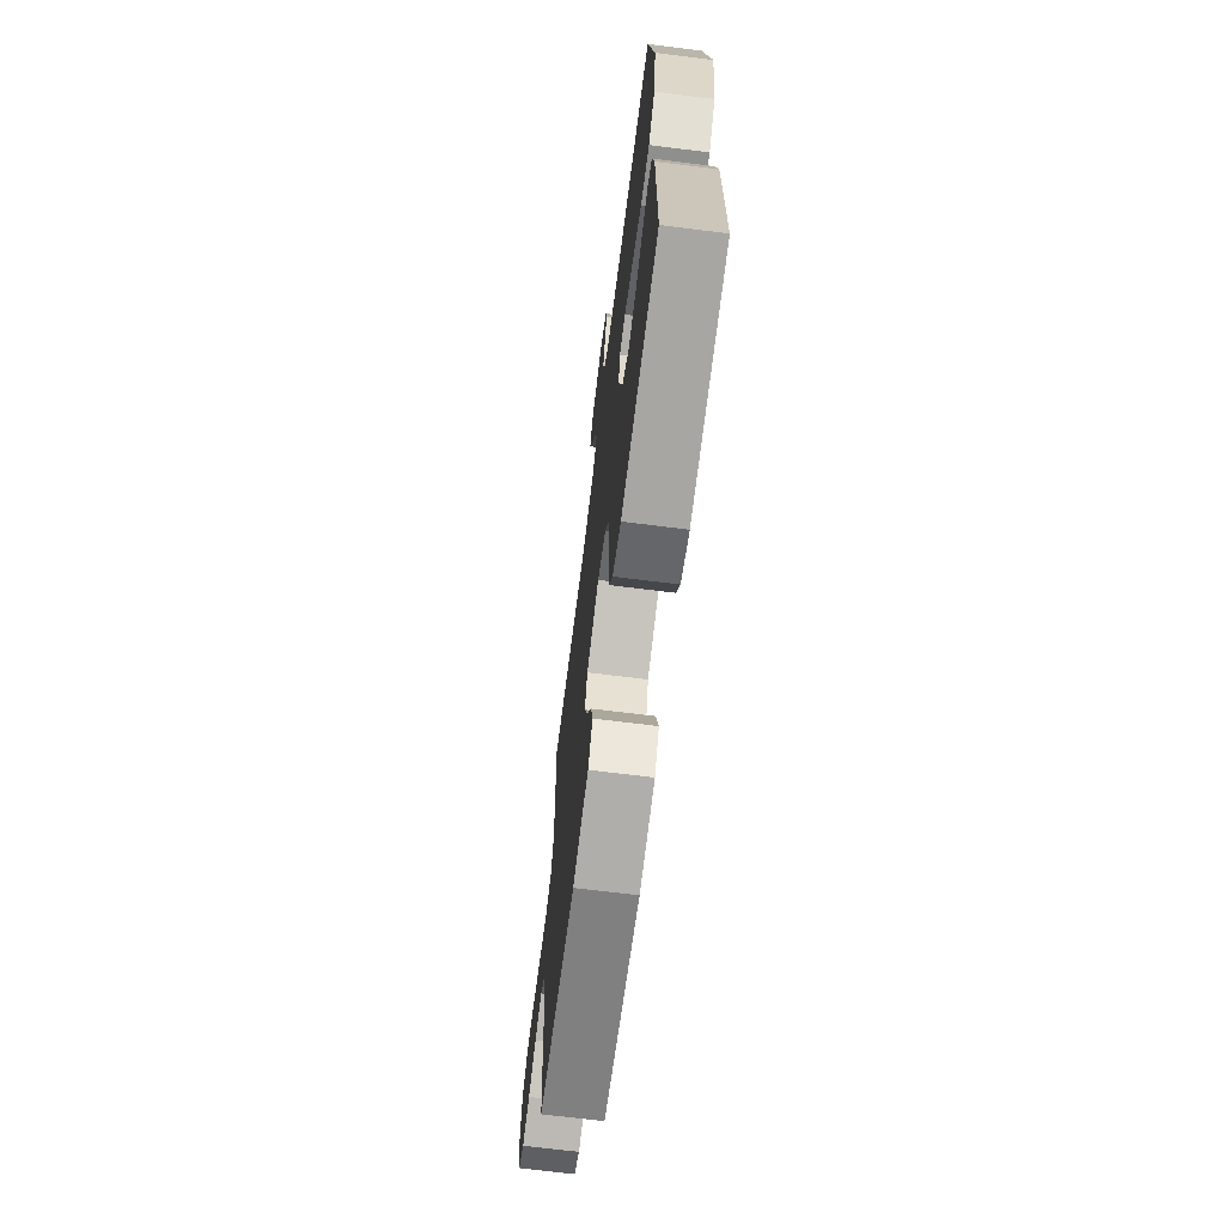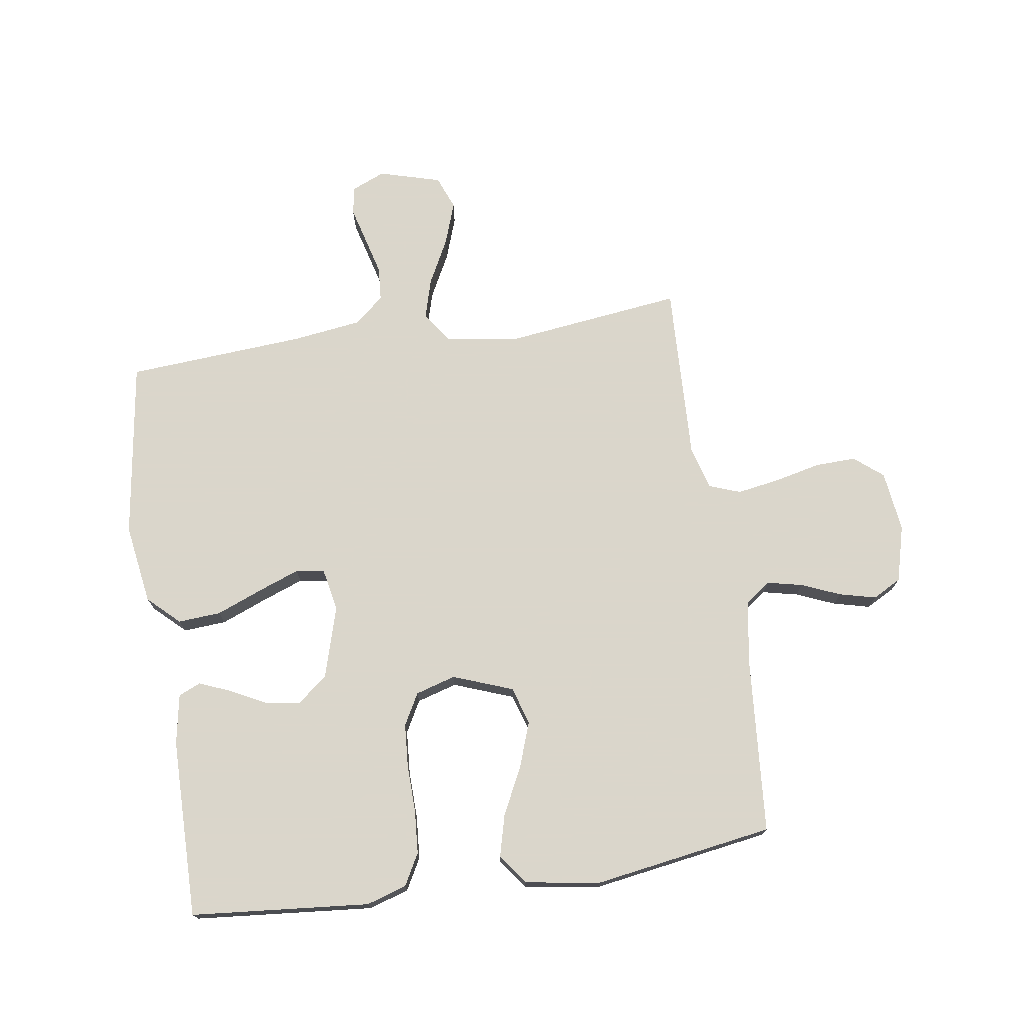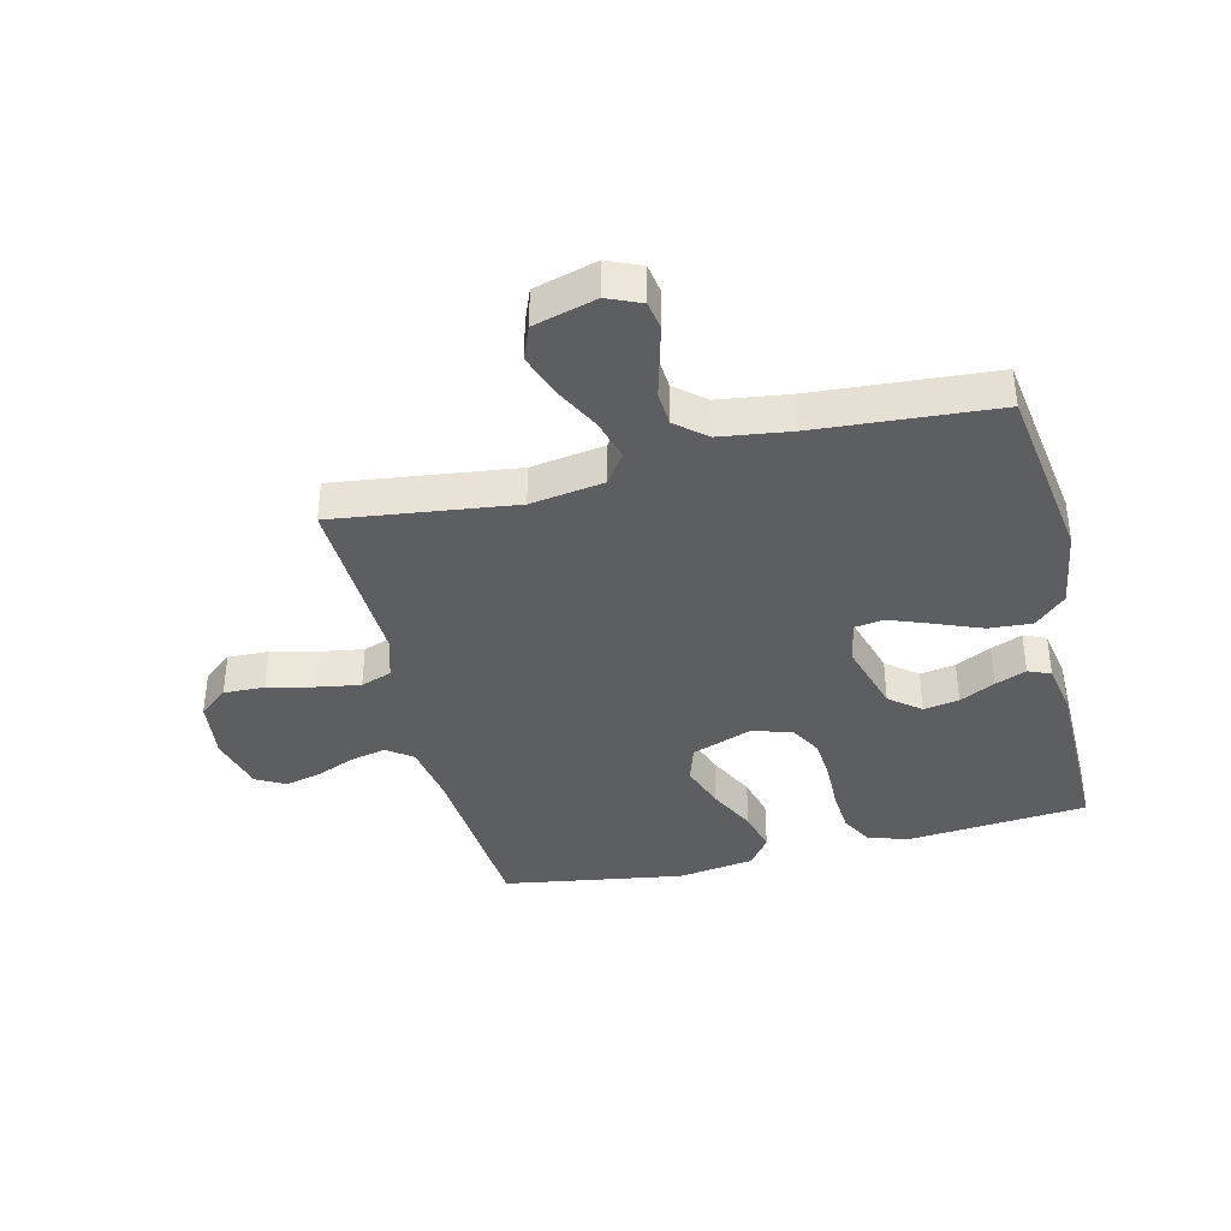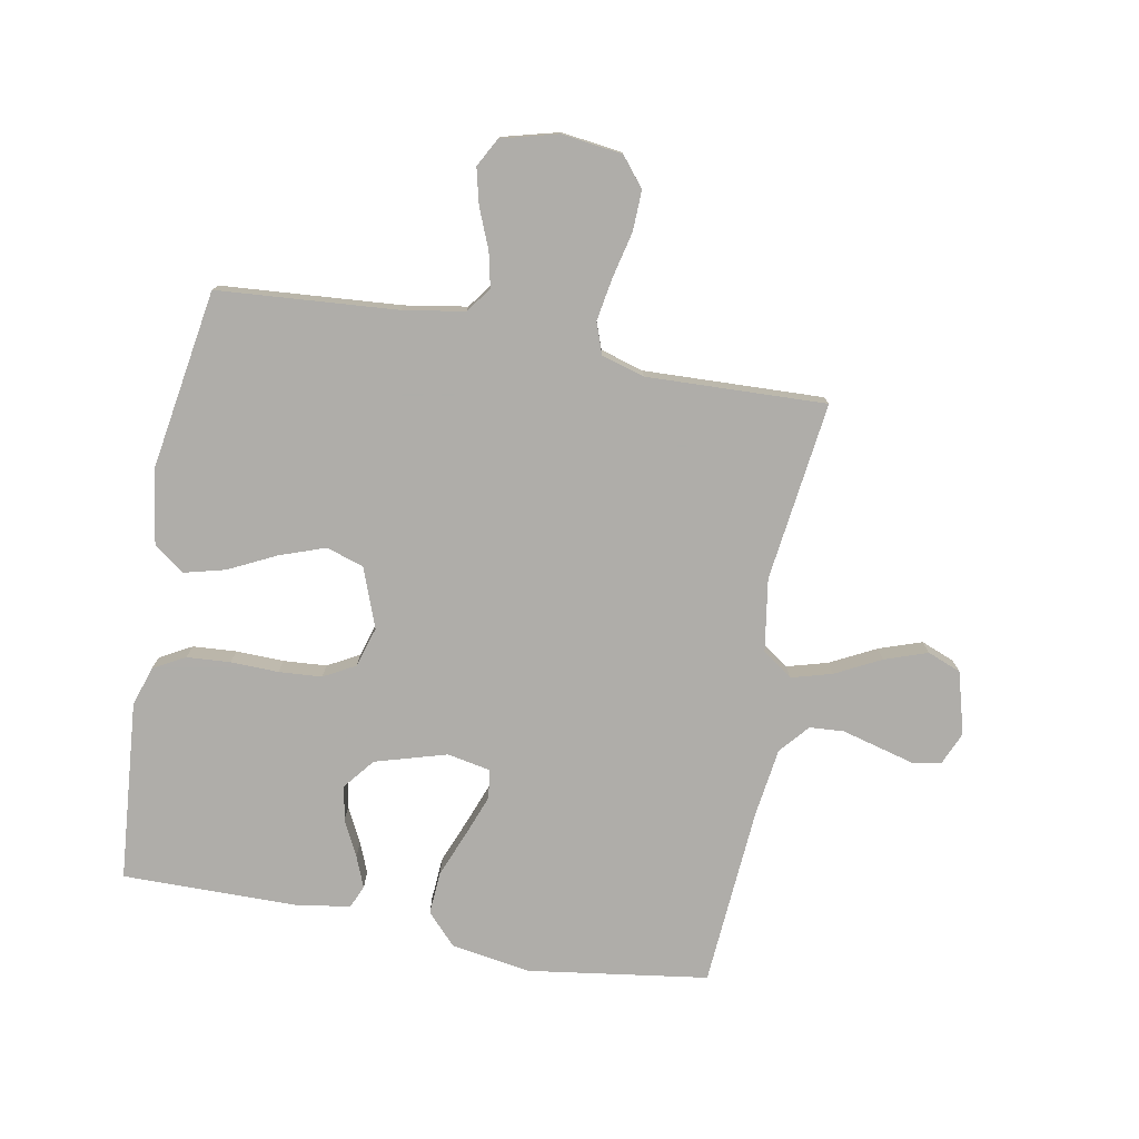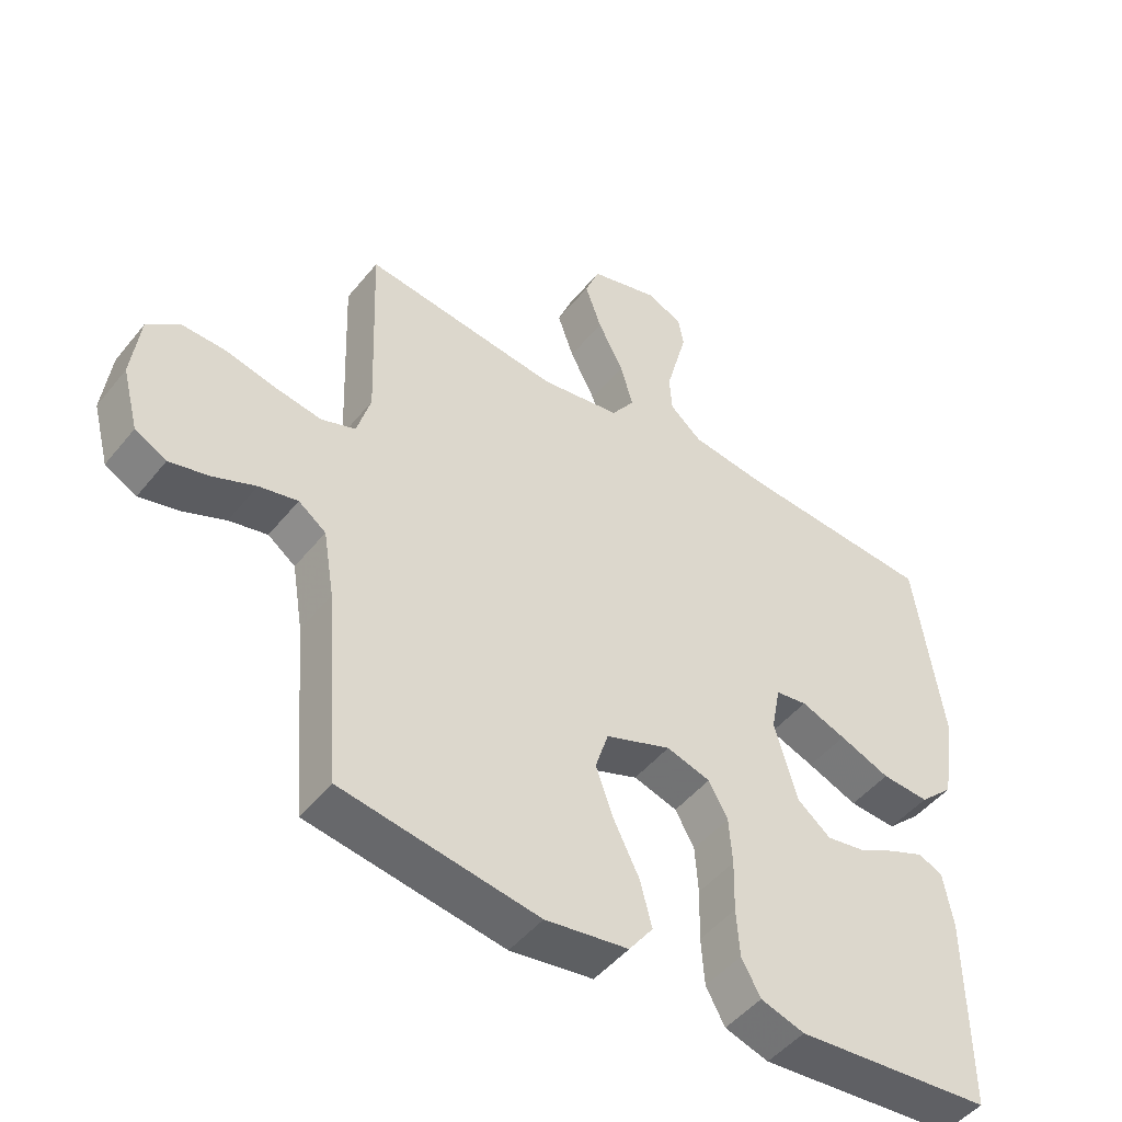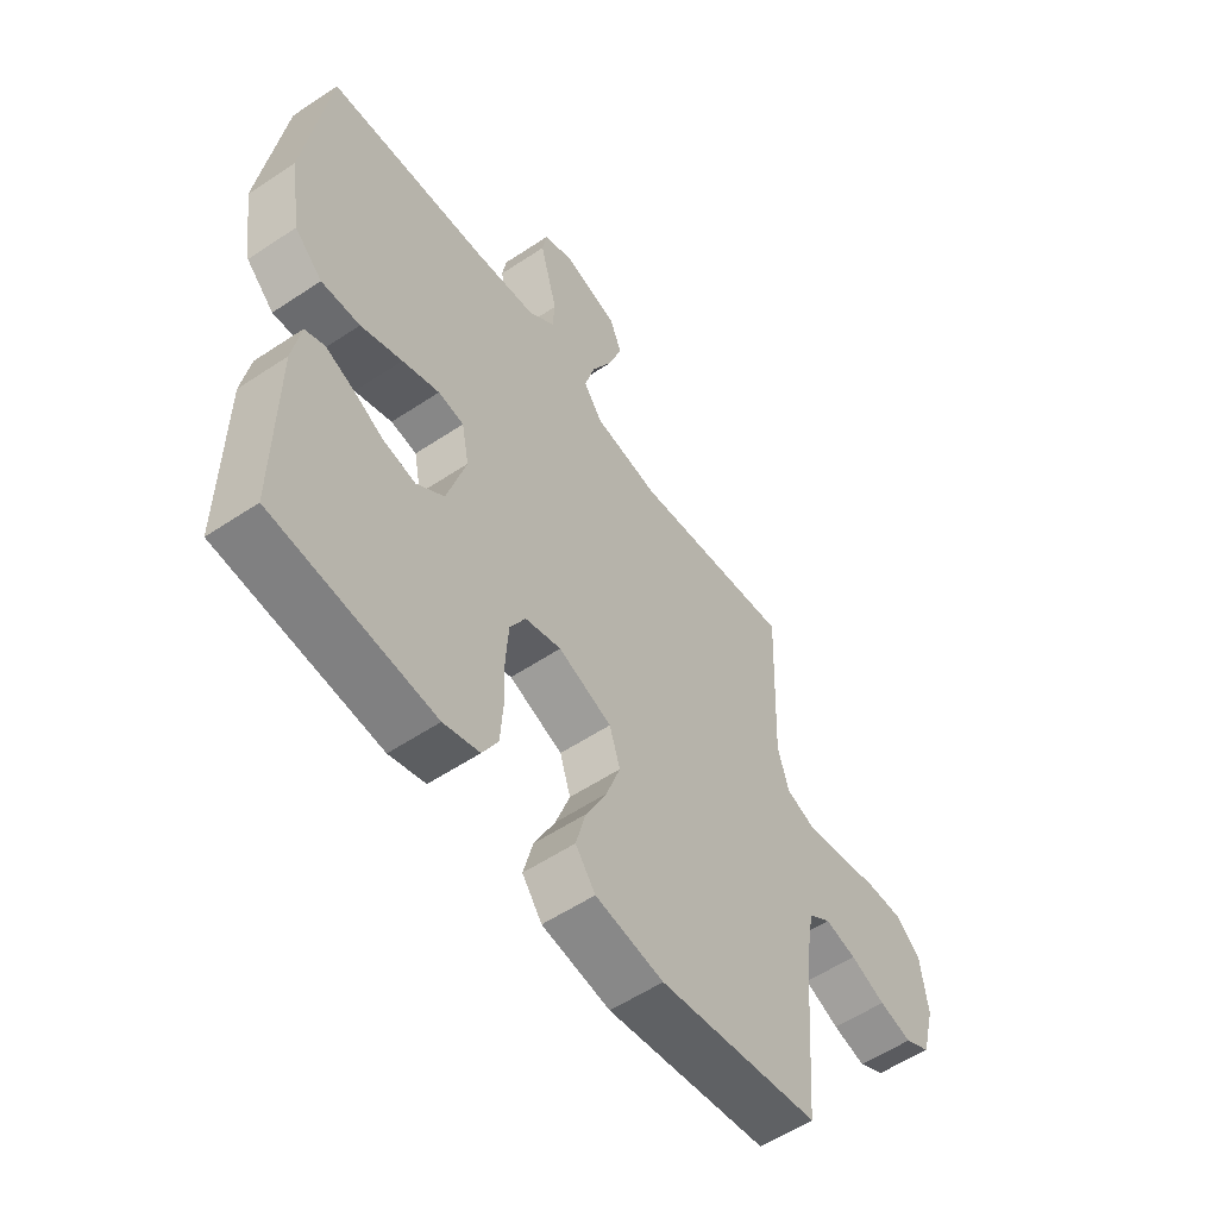
<metadata>
{"format":"obj","ext":"obj","renderer":"f3d","projection":"perspective","resolution":1024,"background":"white","views":[{"elev":-69.3,"azim":82.9,"up":"+Z"},{"elev":73.7,"azim":171.6,"up":"+Y"},{"elev":-38.3,"azim":13.7,"up":"+Y"},{"elev":-77.2,"azim":-100.5,"up":"+Y"},{"elev":-47.9,"azim":-36.9,"up":"+Z"},{"elev":-56.4,"azim":124.9,"up":"+Z"}]}
</metadata>
<code>
v -0.5 0.07 -0.5
v -0.523 0.07 -0.2
v -0.54 0.07 -0.097
v -0.582 0.07 -0.066
v -0.641 0.07 -0.079
v -0.706 0.07 -0.106
v -0.767 0.07 -0.121
v -0.815 0.07 -0.095
v -0.84 0.07 0
v -0.827 0.07 0.102
v -0.779 0.07 0.141
v -0.711 0.07 0.139
v -0.634 0.07 0.121
v -0.562 0.07 0.109
v -0.51 0.07 0.128
v -0.489 0.07 0.2
v -0.5 0.07 0.5
v -0.2 0.07 0.462
v -0.078 0.07 0.481
v -0.043 0.07 0.531
v -0.062 0.07 0.599
v -0.101 0.07 0.675
v -0.126 0.07 0.747
v -0.104 0.07 0.803
v 0 0.07 0.832
v 0.056 0.07 0.808
v 0.064 0.07 0.761
v 0.048 0.07 0.701
v 0.031 0.07 0.637
v 0.035 0.07 0.58
v 0.084 0.07 0.538
v 0.2 0.07 0.522
v 0.5 0.07 0.5
v 0.543 0.07 0.2
v 0.522 0.07 0.066
v 0.47 0.07 0.017
v 0.398 0.07 0.022
v 0.321 0.07 0.053
v 0.252 0.07 0.079
v 0.204 0.07 0.072
v 0.19 0.07 0
v 0.225 0.07 -0.12
v 0.276 0.07 -0.161
v 0.335 0.07 -0.151
v 0.394 0.07 -0.121
v 0.446 0.07 -0.1
v 0.483 0.07 -0.116
v 0.498 0.07 -0.2
v 0.5 0.07 -0.5
v 0.2 0.07 -0.526
v 0.133 0.07 -0.505
v 0.104 0.07 -0.452
v 0.099 0.07 -0.379
v 0.101 0.07 -0.299
v 0.096 0.07 -0.227
v 0.067 0.07 -0.174
v 0 0.07 -0.154
v -0.1 0.07 -0.191
v -0.12 0.07 -0.254
v -0.093 0.07 -0.33
v -0.054 0.07 -0.409
v -0.036 0.07 -0.479
v -0.073 0.07 -0.529
v -0.2 0.07 -0.548
v -0.5 0 -0.5
v -0.523 0 -0.2
v -0.54 0 -0.097
v -0.582 0 -0.066
v -0.641 0 -0.079
v -0.706 0 -0.106
v -0.767 0 -0.121
v -0.815 0 -0.095
v -0.84 0 0
v -0.827 0 0.102
v -0.779 0 0.141
v -0.711 0 0.139
v -0.634 0 0.121
v -0.562 0 0.109
v -0.51 0 0.128
v -0.489 0 0.2
v -0.5 0 0.5
v -0.2 0 0.462
v -0.078 0 0.481
v -0.043 0 0.531
v -0.062 0 0.599
v -0.101 0 0.675
v -0.126 0 0.747
v -0.104 0 0.803
v 0 0 0.832
v 0.056 0 0.808
v 0.064 0 0.761
v 0.048 0 0.701
v 0.031 0 0.637
v 0.035 0 0.58
v 0.084 0 0.538
v 0.2 0 0.522
v 0.5 0 0.5
v 0.543 0 0.2
v 0.522 0 0.066
v 0.47 0 0.017
v 0.398 0 0.022
v 0.321 0 0.053
v 0.252 0 0.079
v 0.204 0 0.072
v 0.19 0 0
v 0.225 0 -0.12
v 0.276 0 -0.161
v 0.335 0 -0.151
v 0.394 0 -0.121
v 0.446 0 -0.1
v 0.483 0 -0.116
v 0.498 0 -0.2
v 0.5 0 -0.5
v 0.2 0 -0.526
v 0.133 0 -0.505
v 0.104 0 -0.452
v 0.099 0 -0.379
v 0.101 0 -0.299
v 0.096 0 -0.227
v 0.067 0 -0.174
v 0 0 -0.154
v -0.1 0 -0.191
v -0.12 0 -0.254
v -0.093 0 -0.33
v -0.054 0 -0.409
v -0.036 0 -0.479
v -0.073 0 -0.529
v -0.2 0 -0.548
f 64 1 2
f 63 64 2
f 62 63 2
f 61 62 2
f 60 61 2
f 59 60 2 3
f 58 59 3 4
f 57 58 4
f 52 53 54
f 51 52 54
f 50 51 54
f 49 50 54
f 48 49 54
f 47 48 54
f 46 47 54
f 45 46 54
f 44 45 54
f 43 44 54 55
f 42 43 55 56
f 36 37 38
f 35 36 38
f 34 35 38
f 33 34 38
f 32 33 38
f 31 32 38 39
f 30 31 39 40
f 26 27 28
f 25 26 28
f 24 25 28
f 23 24 28
f 22 23 28
f 21 22 28
f 20 21 28 29
f 16 17 18
f 15 16 18 19
f 11 12 13
f 10 11 13
f 9 10 13
f 8 9 13
f 7 8 13
f 6 7 13
f 5 6 13
f 4 5 13 14
f 57 4 14 15
f 57 15 19
f 56 57 19
f 42 56 19
f 41 42 19
f 41 19 20
f 40 41 20
f 30 40 20
f 20 29 30
f 66 65 128
f 66 128 127
f 66 127 126
f 66 126 125
f 66 125 124
f 67 66 124 123
f 68 67 123 122
f 68 122 121
f 118 117 116
f 118 116 115
f 118 115 114
f 118 114 113
f 118 113 112
f 118 112 111
f 118 111 110
f 118 110 109
f 118 109 108
f 119 118 108 107
f 120 119 107 106
f 102 101 100
f 102 100 99
f 102 99 98
f 102 98 97
f 102 97 96
f 103 102 96 95
f 104 103 95 94
f 92 91 90
f 92 90 89
f 92 89 88
f 92 88 87
f 92 87 86
f 92 86 85
f 93 92 85 84
f 82 81 80
f 83 82 80 79
f 77 76 75
f 77 75 74
f 77 74 73
f 77 73 72
f 77 72 71
f 77 71 70
f 77 70 69
f 78 77 69 68
f 79 78 68 121
f 83 79 121
f 83 121 120
f 83 120 106
f 83 106 105
f 84 83 105
f 84 105 104
f 84 104 94
f 94 93 84
f 1 65 66 2
f 2 66 67 3
f 3 67 68 4
f 4 68 69 5
f 5 69 70 6
f 6 70 71 7
f 7 71 72 8
f 8 72 73 9
f 9 73 74 10
f 10 74 75 11
f 11 75 76 12
f 12 76 77 13
f 13 77 78 14
f 14 78 79 15
f 15 79 80 16
f 16 80 81 17
f 17 81 82 18
f 18 82 83 19
f 19 83 84 20
f 20 84 85 21
f 21 85 86 22
f 22 86 87 23
f 23 87 88 24
f 24 88 89 25
f 25 89 90 26
f 26 90 91 27
f 27 91 92 28
f 28 92 93 29
f 29 93 94 30
f 30 94 95 31
f 31 95 96 32
f 32 96 97 33
f 33 97 98 34
f 34 98 99 35
f 35 99 100 36
f 36 100 101 37
f 37 101 102 38
f 38 102 103 39
f 39 103 104 40
f 40 104 105 41
f 41 105 106 42
f 42 106 107 43
f 43 107 108 44
f 44 108 109 45
f 45 109 110 46
f 46 110 111 47
f 47 111 112 48
f 48 112 113 49
f 49 113 114 50
f 50 114 115 51
f 51 115 116 52
f 52 116 117 53
f 53 117 118 54
f 54 118 119 55
f 55 119 120 56
f 56 120 121 57
f 57 121 122 58
f 58 122 123 59
f 59 123 124 60
f 60 124 125 61
f 61 125 126 62
f 62 126 127 63
f 63 127 128 64
f 64 128 65 1

</code>
